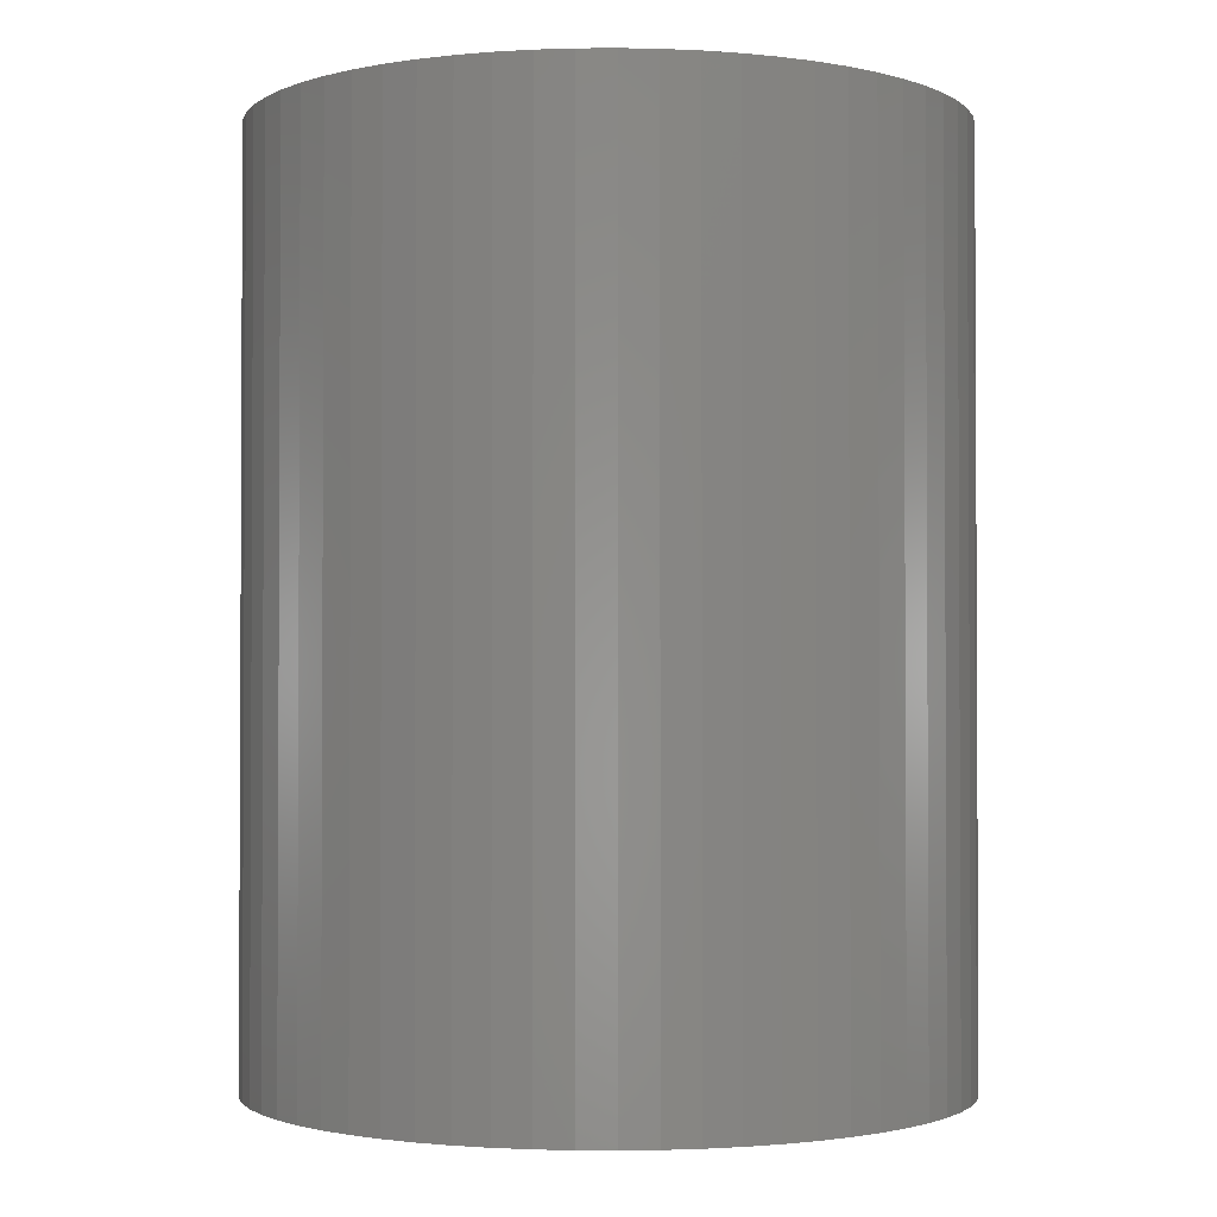
<metadata>
{"format":"stl","ext":"stl","renderer":"f3d","projection":"perspective","resolution":1024,"background":"white","views":[{"elev":-1.7,"azim":-50.6,"up":"+Z"}]}
</metadata>
<code>
# stl→obj: 393 verts, 788 faces
v 0.347 -0.02829 -0.01587
v 0.349 -0.06755 0.9841
v 0.349 -0.06755 -0.01587
v 0.347 -0.02829 0.9841
v 0.3411 0.01056 -0.01587
v 0.3411 0.01056 0.9841
v 0.3312 0.04861 -0.01587
v 0.3312 0.04861 0.9841
v 0.3176 0.08546 -0.01587
v 0.3176 0.08546 0.9841
v 0.3003 0.1208 -0.01587
v 0.3003 0.1208 0.9841
v 0.2795 0.1541 -0.01587
v 0.2795 0.1541 0.9841
v 0.2554 0.1852 0.9841
v 0.2554 0.1852 -0.01587
v 0.2283 0.2137 -0.01587
v 0.2283 0.2137 0.9841
v 0.1985 0.2393 -0.01587
v 0.1985 0.2393 0.9841
v 0.1663 0.2617 -0.01587
v 0.1663 0.2617 0.9841
v 0.1319 0.2808 -0.01587
v 0.1319 0.2808 0.9841
v 0.09578 0.2963 -0.01587
v 0.09578 0.2963 0.9841
v 0.05828 0.3081 -0.01587
v 0.05828 0.3081 0.9841
v 0.01978 0.316 0.9841
v 0.01978 0.316 -0.01587
v -0.01932 0.32 -0.01587
v -0.01932 0.32 0.9841
v -0.05863 0.32 -0.01587
v -0.05863 0.32 0.9841
v -0.09773 0.316 -0.01587
v -0.09773 0.316 0.9841
v -0.1362 0.3081 -0.01587
v -0.1362 0.3081 0.9841
v -0.1737 0.2963 -0.01587
v -0.1737 0.2963 0.9841
v -0.2099 0.2808 -0.01587
v -0.2099 0.2808 0.9841
v -0.2442 0.2617 -0.01587
v -0.2442 0.2617 0.9841
v -0.2765 0.2393 -0.01587
v -0.2765 0.2393 0.9841
v -0.3063 0.2137 -0.01587
v -0.3063 0.2137 0.9841
v -0.3334 0.1852 -0.01587
v -0.3334 0.1852 0.9841
v -0.3574 0.1541 0.9841
v -0.3574 0.1541 -0.01587
v -0.3782 0.1208 -0.01587
v -0.3782 0.1208 0.9841
v -0.3955 0.08546 0.9841
v -0.3955 0.08546 -0.01587
v -0.4092 0.04861 -0.01587
v -0.4092 0.04861 0.9841
v -0.419 0.01056 0.9841
v -0.419 0.01056 -0.01587
v -0.425 -0.02829 -0.01587
v -0.425 -0.02829 0.9841
v -0.427 -0.06755 -0.01587
v -0.427 -0.06755 0.9841
v -0.425 -0.1068 0.9841
v -0.425 -0.1068 -0.01587
v -0.419 -0.1457 -0.01587
v -0.419 -0.1457 0.9841
v -0.4092 -0.1837 -0.01587
v -0.4092 -0.1837 0.9841
v -0.3955 -0.2206 0.9841
v -0.3955 -0.2206 -0.01587
v -0.3782 -0.2558 -0.01587
v -0.3782 -0.2558 0.9841
v -0.3574 -0.2892 -0.01587
v -0.3574 -0.2892 0.9841
v -0.3334 -0.3203 0.9841
v -0.3334 -0.3203 -0.01587
v -0.3063 -0.3488 0.9841
v -0.3063 -0.3488 -0.01587
v -0.2765 -0.3744 -0.01587
v -0.2765 -0.3744 0.9841
v -0.2442 -0.3968 -0.01587
v -0.2442 -0.3968 0.9841
v -0.2099 -0.4159 -0.01587
v -0.2099 -0.4159 0.9841
v -0.1737 -0.4314 -0.01587
v -0.1737 -0.4314 0.9841
v -0.1362 -0.4432 -0.01587
v -0.1362 -0.4432 0.9841
v -0.09773 -0.4511 -0.01587
v -0.09773 -0.4511 0.9841
v -0.05863 -0.4551 0.9841
v -0.05863 -0.4551 -0.01587
v -0.01932 -0.4551 -0.01587
v -0.01932 -0.4551 0.9841
v 0.01978 -0.4511 0.9841
v 0.01978 -0.4511 -0.01587
v 0.05828 -0.4432 -0.01587
v 0.05828 -0.4432 0.9841
v 0.09578 -0.4314 0.9841
v 0.09578 -0.4314 -0.01587
v 0.1319 -0.4159 -0.01587
v 0.1319 -0.4159 0.9841
v 0.1663 -0.3968 0.9841
v 0.1663 -0.3968 -0.01587
v 0.1985 -0.3744 -0.01587
v 0.1985 -0.3744 0.9841
v 0.2283 -0.3488 -0.01587
v 0.2283 -0.3488 0.9841
v 0.2554 -0.3203 -0.01587
v 0.2554 -0.3203 0.9841
v 0.2795 -0.2892 0.9841
v 0.2795 -0.2892 -0.01587
v 0.3003 -0.2558 -0.01587
v 0.3003 -0.2558 0.9841
v 0.3176 -0.2206 0.9841
v 0.3176 -0.2206 -0.01587
v 0.3312 -0.1837 -0.01587
v 0.3312 -0.1837 0.9841
v 0.3411 -0.1457 0.9841
v 0.3411 -0.1457 -0.01587
v 0.347 -0.1068 -0.01587
v 0.347 -0.1068 0.9841
v 0.349 -0.06755 -0.03175
v 0.347 -0.02829 -0.03175
v 0.3411 0.01056 -0.03175
v 0.3312 0.04861 -0.03175
v 0.3176 0.08546 -0.03175
v 0.3003 0.1208 -0.03175
v 0.2795 0.1541 -0.03175
v 0.2554 0.1852 -0.03175
v 0.2283 0.2137 -0.03175
v 0.1985 0.2393 -0.03175
v 0.1663 0.2617 -0.03175
v 0.1319 0.2808 -0.03175
v 0.09578 0.2963 -0.03175
v 0.05828 0.3081 -0.03175
v 0.01978 0.316 -0.03175
v -0.01932 0.32 -0.03175
v -0.05863 0.32 -0.03175
v -0.09773 0.316 -0.03175
v -0.1362 0.3081 -0.03175
v -0.1737 0.2963 -0.03175
v -0.2099 0.2808 -0.03175
v -0.2442 0.2617 -0.03175
v -0.2765 0.2393 -0.03175
v -0.3063 0.2137 -0.03175
v -0.3334 0.1852 -0.03175
v -0.3574 0.1541 -0.03175
v -0.3782 0.1208 -0.03175
v -0.3955 0.08546 -0.03175
v -0.4092 0.04861 -0.03175
v -0.419 0.01056 -0.03175
v -0.425 -0.02829 -0.03175
v -0.427 -0.06755 -0.03175
v -0.425 -0.1068 -0.03175
v -0.419 -0.1457 -0.03175
v -0.4092 -0.1837 -0.03175
v -0.3955 -0.2206 -0.03175
v -0.3782 -0.2558 -0.03175
v -0.3574 -0.2892 -0.03175
v -0.3334 -0.3203 -0.03175
v -0.3063 -0.3488 -0.03175
v -0.2765 -0.3744 -0.03175
v -0.2442 -0.3968 -0.03175
v -0.2099 -0.4159 -0.03175
v -0.1737 -0.4314 -0.03175
v -0.1362 -0.4432 -0.03175
v -0.09773 -0.4511 -0.03175
v -0.05863 -0.4551 -0.03175
v -0.01932 -0.4551 -0.03175
v 0.01978 -0.4511 -0.03175
v 0.05828 -0.4432 -0.03175
v 0.09578 -0.4314 -0.03175
v 0.1319 -0.4159 -0.03175
v 0.1663 -0.3968 -0.03175
v 0.1985 -0.3744 -0.03175
v 0.2283 -0.3488 -0.03175
v 0.2554 -0.3203 -0.03175
v 0.2795 -0.2892 -0.03175
v 0.3003 -0.2558 -0.03175
v 0.3176 -0.2206 -0.03175
v 0.3312 -0.1837 -0.03175
v 0.3411 -0.1457 -0.03175
v 0.347 -0.1068 -0.03175
v -0.2385 -0.2914 0.9841
v -0.2628 -0.267 0.9841
v -0.2115 -0.3128 0.9841
v -0.2842 -0.24 0.9841
v -0.1822 -0.3309 0.9841
v -0.3024 -0.2108 0.9841
v -0.1511 -0.3456 0.9841
v -0.3171 -0.1796 0.9841
v -0.1184 -0.3567 0.9841
v -0.3281 -0.147 0.9841
v -0.08475 -0.3639 0.9841
v -0.3353 -0.1133 0.9841
v -0.05046 -0.3672 0.9841
v -0.3386 -0.07903 0.9841
v -0.01603 -0.3665 0.9841
v -0.3379 -0.0446 0.9841
v 0.01811 -0.3619 0.9841
v -0.3333 -0.01046 0.9841
v 0.05149 -0.3534 0.9841
v -0.3248 0.02292 0.9841
v 0.08367 -0.3411 0.9841
v -0.3126 0.0551 0.9841
v 0.1142 -0.3253 0.9841
v -0.2967 0.08567 0.9841
v 0.1428 -0.306 0.9841
v -0.2774 0.1142 0.9841
v 0.1689 -0.2836 0.9841
v -0.255 0.1404 0.9841
v -0.2297 0.1638 0.9841
v 0.1923 -0.2583 0.9841
v -0.2019 0.1841 0.9841
v 0.2127 -0.2305 0.9841
v -0.172 0.2011 0.9841
v 0.2297 -0.2006 0.9841
v 0.2432 -0.1689 0.9841
v -0.1403 0.2146 0.9841
v 0.253 -0.1359 0.9841
v -0.1073 0.2244 0.9841
v 0.2589 -0.1019 0.9841
v -0.07336 0.2303 0.9841
v 0.2608 -0.06755 0.9841
v -0.03897 0.2323 0.9841
v -0.005405 0.2304 0.9841
v 0.259 -0.03398 0.9841
v 0.02774 0.2248 0.9841
v 0.2533 -0.0008317 0.9841
v 0.06005 0.2154 0.9841
v 0.244 0.03148 0.9841
v 0.09111 0.2026 0.9841
v 0.2312 0.06254 0.9841
v 0.1205 0.1863 0.9841
v 0.2149 0.09197 0.9841
v 0.1954 0.1194 0.9841
v 0.148 0.1669 0.9841
v 0.173 0.1445 0.9841
v -0.2385 -0.2914 -0.03175
v -0.2628 -0.267 -0.03175
v -0.2115 -0.3128 -0.03175
v -0.2842 -0.24 -0.03175
v -0.1822 -0.3309 -0.03175
v -0.3024 -0.2108 -0.03175
v -0.1511 -0.3456 -0.03175
v -0.3171 -0.1796 -0.03175
v -0.1184 -0.3567 -0.03175
v -0.3281 -0.147 -0.03175
v -0.08475 -0.3639 -0.03175
v -0.3353 -0.1133 -0.03175
v -0.05046 -0.3672 -0.03175
v -0.3386 -0.07903 -0.03175
v -0.01603 -0.3665 -0.03175
v -0.3379 -0.0446 -0.03175
v 0.01811 -0.3619 -0.03175
v -0.3333 -0.01046 -0.03175
v 0.05149 -0.3534 -0.03175
v -0.3248 0.02292 -0.03175
v 0.08367 -0.3411 -0.03175
v -0.3126 0.0551 -0.03175
v 0.1142 -0.3253 -0.03175
v -0.2967 0.08567 -0.03175
v 0.1428 -0.306 -0.03175
v -0.2774 0.1142 -0.03175
v 0.1689 -0.2836 -0.03175
v -0.255 0.1404 -0.03175
v -0.2297 0.1638 -0.03175
v 0.1923 -0.2583 -0.03175
v -0.2019 0.1841 -0.03175
v 0.2127 -0.2305 -0.03175
v -0.172 0.2011 -0.03175
v 0.2297 -0.2006 -0.03175
v 0.2432 -0.1689 -0.03175
v -0.1403 0.2146 -0.03175
v 0.253 -0.1359 -0.03175
v -0.1073 0.2244 -0.03175
v 0.2589 -0.1019 -0.03175
v -0.07336 0.2303 -0.03175
v 0.2608 -0.06755 -0.03175
v -0.03897 0.2323 -0.03175
v -0.005405 0.2304 -0.03175
v 0.259 -0.03398 -0.03175
v 0.02774 0.2248 -0.03175
v 0.2533 -0.0008317 -0.03175
v 0.06005 0.2154 -0.03175
v 0.244 0.03148 -0.03175
v 0.09111 0.2026 -0.03175
v 0.2312 0.06254 -0.03175
v 0.1205 0.1863 -0.03175
v 0.2149 0.09197 -0.03175
v 0.1954 0.1194 -0.03175
v 0.148 0.1669 -0.03175
v 0.173 0.1445 -0.03175
v 0.259 -0.03398 -0.01587
v 0.2608 -0.06755 -0.01587
v 0.2533 -0.0008317 -0.01587
v 0.244 0.03148 -0.01587
v 0.2312 0.06254 -0.01587
v 0.2149 0.09197 -0.01587
v 0.1954 0.1194 -0.01587
v 0.173 0.1445 -0.01587
v 0.148 0.1669 -0.01587
v 0.1205 0.1863 -0.01587
v 0.09111 0.2026 -0.01587
v 0.06005 0.2154 -0.01587
v 0.02774 0.2248 -0.01587
v -0.005405 0.2304 -0.01587
v -0.03897 0.2323 -0.01587
v -0.07336 0.2303 -0.01587
v -0.1073 0.2244 -0.01587
v -0.1403 0.2146 -0.01587
v -0.172 0.2011 -0.01587
v -0.2019 0.1841 -0.01587
v -0.2297 0.1638 -0.01587
v -0.255 0.1404 -0.01587
v -0.2774 0.1142 -0.01587
v -0.2967 0.08567 -0.01587
v -0.3126 0.0551 -0.01587
v -0.3248 0.02292 -0.01587
v -0.3333 -0.01046 -0.01587
v -0.3379 -0.0446 -0.01587
v -0.3386 -0.07903 -0.01587
v -0.3353 -0.1133 -0.01587
v -0.3281 -0.147 -0.01587
v -0.3171 -0.1796 -0.01587
v -0.3024 -0.2108 -0.01587
v -0.2842 -0.24 -0.01587
v -0.2628 -0.267 -0.01587
v -0.2385 -0.2914 -0.01587
v -0.2115 -0.3128 -0.01587
v -0.1822 -0.3309 -0.01587
v -0.1511 -0.3456 -0.01587
v -0.1184 -0.3567 -0.01587
v -0.08475 -0.3639 -0.01587
v -0.05046 -0.3672 -0.01587
v -0.01603 -0.3665 -0.01587
v 0.01811 -0.3619 -0.01587
v 0.05149 -0.3534 -0.01587
v 0.08367 -0.3411 -0.01587
v 0.1142 -0.3253 -0.01587
v 0.1428 -0.306 -0.01587
v 0.1689 -0.2836 -0.01587
v 0.1923 -0.2583 -0.01587
v 0.2127 -0.2305 -0.01587
v 0.2297 -0.2006 -0.01587
v 0.2432 -0.1689 -0.01587
v 0.253 -0.1359 -0.01587
v 0.2589 -0.1019 -0.01587
v -0.2256 0.1666 -0.01587
v -0.2506 0.1441 -0.01587
v -0.2506 0.1441 0.9841
v -0.2256 0.1666 0.9841
v -0.1983 0.1861 -0.01587
v -0.1983 0.1861 0.9841
v -0.1689 0.2024 -0.01587
v -0.1689 0.2024 0.9841
v -0.1379 0.2154 -0.01587
v -0.1379 0.2154 0.9841
v -0.1056 0.2247 -0.01587
v -0.1056 0.2247 0.9841
v -0.07252 0.2304 -0.01587
v -0.07252 0.2304 0.9841
v 0.1727 0.1441 -0.01587
v 0.1727 0.1441 0.9841
v -0.005426 0.2304 -0.01587
v -0.005426 0.2304 0.9841
v 0.0277 0.2247 -0.01587
v 0.0277 0.2247 0.9841
v 0.05997 0.2154 -0.01587
v 0.05997 0.2154 0.9841
v 0.09099 0.2024 -0.01587
v 0.09099 0.2024 0.9841
v 0.1204 0.1861 -0.01587
v 0.1204 0.1861 0.9841
v 0.1477 0.1666 -0.01587
v 0.1477 0.1666 0.9841
v -0.2506 0.1441 -0.03175
v -0.2256 0.1666 -0.03175
v -0.1983 0.1861 -0.03175
v -0.1689 0.2024 -0.03175
v -0.1379 0.2154 -0.03175
v -0.1056 0.2247 -0.03175
v -0.07252 0.2304 -0.03175
v 0.1727 0.1441 -0.03175
v -0.005426 0.2304 -0.03175
v 0.0277 0.2247 -0.03175
v 0.05997 0.2154 -0.03175
v 0.09099 0.2024 -0.03175
v 0.1204 0.1861 -0.03175
v 0.1477 0.1666 -0.03175
f 1 2 3
f 1 4 2
f 5 6 4
f 5 4 1
f 7 8 6
f 7 6 5
f 9 10 8
f 9 8 7
f 11 12 10
f 11 10 9
f 13 14 12
f 13 15 14
f 13 12 11
f 16 15 13
f 17 18 15
f 17 15 16
f 19 20 18
f 19 18 17
f 21 22 20
f 21 20 19
f 23 24 22
f 23 22 21
f 25 26 24
f 25 24 23
f 27 28 26
f 27 29 28
f 27 26 25
f 30 29 27
f 31 32 29
f 31 29 30
f 33 34 32
f 33 32 31
f 35 36 34
f 35 34 33
f 37 38 36
f 37 36 35
f 39 38 37
f 39 40 38
f 41 40 39
f 41 42 40
f 43 42 41
f 43 44 42
f 45 44 43
f 45 46 44
f 47 46 45
f 47 48 46
f 49 50 48
f 49 48 47
f 49 51 50
f 52 51 49
f 53 51 52
f 53 54 51
f 53 55 54
f 56 55 53
f 57 58 55
f 57 59 58
f 57 55 56
f 60 59 57
f 61 62 59
f 61 59 60
f 63 64 62
f 63 65 64
f 63 62 61
f 66 65 63
f 67 68 65
f 67 65 66
f 69 70 68
f 69 71 70
f 69 68 67
f 72 71 69
f 73 74 71
f 73 71 72
f 75 76 74
f 75 77 76
f 75 74 73
f 78 79 77
f 78 77 75
f 80 79 78
f 81 82 79
f 81 79 80
f 83 84 82
f 83 82 81
f 85 86 84
f 85 84 83
f 87 86 85
f 87 88 86
f 89 88 87
f 89 90 88
f 91 90 89
f 91 92 90
f 91 93 92
f 94 93 91
f 95 93 94
f 95 96 93
f 95 97 96
f 98 97 95
f 99 97 98
f 99 100 97
f 99 101 100
f 102 101 99
f 103 101 102
f 103 104 101
f 103 105 104
f 106 105 103
f 107 105 106
f 107 108 105
f 109 108 107
f 109 110 108
f 111 110 109
f 111 112 110
f 111 113 112
f 114 113 111
f 115 113 114
f 115 116 113
f 115 117 116
f 118 117 115
f 119 120 117
f 119 121 120
f 119 117 118
f 122 121 119
f 123 124 121
f 123 121 122
f 3 2 124
f 3 124 123
f 1 3 125
f 1 125 126
f 5 126 127
f 5 1 126
f 7 127 128
f 7 5 127
f 9 128 129
f 9 7 128
f 11 129 130
f 11 9 129
f 13 130 131
f 13 11 130
f 16 131 132
f 16 13 131
f 17 132 133
f 17 16 132
f 19 133 134
f 19 17 133
f 21 134 135
f 21 19 134
f 23 135 136
f 23 21 135
f 25 136 137
f 25 23 136
f 27 137 138
f 27 25 137
f 30 138 139
f 30 27 138
f 31 139 140
f 31 30 139
f 33 140 141
f 33 31 140
f 35 141 142
f 35 33 141
f 37 142 143
f 37 35 142
f 39 37 143
f 39 143 144
f 41 39 144
f 41 144 145
f 43 41 145
f 43 145 146
f 45 43 146
f 45 146 147
f 47 45 147
f 47 147 148
f 49 148 149
f 49 47 148
f 52 149 150
f 52 49 149
f 53 150 151
f 53 52 150
f 56 151 152
f 56 53 151
f 57 152 153
f 57 56 152
f 60 153 154
f 60 57 153
f 61 154 155
f 61 60 154
f 63 155 156
f 63 61 155
f 66 156 157
f 66 63 156
f 67 157 158
f 67 66 157
f 69 158 159
f 69 67 158
f 72 159 160
f 72 69 159
f 73 160 161
f 73 72 160
f 75 161 162
f 75 73 161
f 78 162 163
f 78 75 162
f 80 163 164
f 80 78 163
f 81 164 165
f 81 80 164
f 83 165 166
f 83 81 165
f 85 166 167
f 85 83 166
f 87 85 167
f 87 167 168
f 89 87 168
f 89 168 169
f 91 89 169
f 91 169 170
f 94 91 170
f 94 170 171
f 95 94 171
f 95 171 172
f 98 95 172
f 98 172 173
f 99 98 173
f 99 173 174
f 102 99 174
f 102 174 175
f 103 102 175
f 103 175 176
f 106 103 176
f 106 176 177
f 107 106 177
f 107 177 178
f 109 107 178
f 109 178 179
f 111 109 179
f 111 179 180
f 114 111 180
f 114 180 181
f 115 114 181
f 115 181 182
f 118 182 183
f 118 115 182
f 119 183 184
f 119 118 183
f 122 184 185
f 122 119 184
f 123 185 186
f 123 122 185
f 3 186 125
f 3 123 186
f 187 79 82
f 188 79 187
f 188 77 79
f 189 82 84
f 189 187 82
f 190 74 76
f 190 76 77
f 190 77 188
f 191 84 86
f 191 189 84
f 192 71 74
f 192 74 190
f 193 191 86
f 193 86 88
f 194 70 71
f 194 71 192
f 195 193 88
f 195 88 90
f 196 68 70
f 196 70 194
f 197 90 92
f 197 92 93
f 197 195 90
f 198 65 68
f 198 68 196
f 199 93 96
f 199 197 93
f 200 64 65
f 200 65 198
f 201 96 97
f 201 199 96
f 202 62 64
f 202 64 200
f 203 97 100
f 203 201 97
f 204 59 62
f 204 62 202
f 205 100 101
f 205 203 100
f 206 55 58
f 206 58 59
f 206 59 204
f 207 101 104
f 207 205 101
f 208 54 55
f 208 55 206
f 209 207 104
f 209 104 105
f 210 54 208
f 51 54 210
f 211 105 108
f 211 209 105
f 212 51 210
f 50 51 212
f 213 108 110
f 213 211 108
f 214 50 212
f 48 50 214
f 215 48 214
f 112 216 213
f 112 213 110
f 46 48 215
f 217 46 215
f 113 218 216
f 113 216 112
f 44 46 217
f 219 44 217
f 116 218 113
f 116 220 218
f 42 44 219
f 117 220 116
f 117 221 220
f 40 42 219
f 40 219 222
f 120 223 221
f 120 221 117
f 38 40 222
f 38 222 224
f 121 225 223
f 121 223 120
f 36 224 226
f 36 38 224
f 124 227 225
f 124 225 121
f 34 226 228
f 34 36 226
f 2 227 124
f 32 34 228
f 32 228 229
f 4 230 227
f 4 227 2
f 29 32 229
f 29 229 231
f 6 230 4
f 6 232 230
f 28 29 231
f 28 231 233
f 8 232 6
f 8 234 232
f 26 28 233
f 26 233 235
f 10 234 8
f 10 236 234
f 24 26 235
f 24 235 237
f 12 236 10
f 12 238 236
f 22 24 237
f 14 238 12
f 14 239 238
f 20 22 237
f 20 237 240
f 15 239 14
f 15 241 239
f 18 241 15
f 18 20 240
f 18 240 241
f 242 165 164
f 243 242 164
f 243 164 163
f 244 166 165
f 244 165 242
f 245 162 161
f 245 163 162
f 245 243 163
f 246 167 166
f 246 166 244
f 247 161 160
f 247 245 161
f 248 167 246
f 248 168 167
f 249 160 159
f 249 247 160
f 250 168 248
f 250 169 168
f 251 159 158
f 251 249 159
f 252 170 169
f 252 171 170
f 252 169 250
f 253 158 157
f 253 251 158
f 254 172 171
f 254 171 252
f 255 157 156
f 255 253 157
f 256 173 172
f 256 172 254
f 257 156 155
f 257 255 156
f 258 174 173
f 258 173 256
f 259 155 154
f 259 257 155
f 260 175 174
f 260 174 258
f 261 153 152
f 261 154 153
f 261 259 154
f 262 176 175
f 262 175 260
f 263 152 151
f 263 261 152
f 264 176 262
f 264 177 176
f 265 263 151
f 150 265 151
f 266 178 177
f 266 177 264
f 267 265 150
f 149 267 150
f 268 179 178
f 268 178 266
f 269 267 149
f 148 269 149
f 270 269 148
f 180 268 271
f 180 179 268
f 147 270 148
f 272 270 147
f 181 271 273
f 181 180 271
f 146 272 147
f 274 272 146
f 182 181 273
f 182 273 275
f 145 274 146
f 183 182 275
f 183 275 276
f 144 274 145
f 144 277 274
f 184 276 278
f 184 183 276
f 143 277 144
f 143 279 277
f 185 278 280
f 185 184 278
f 142 281 279
f 142 279 143
f 186 280 282
f 186 185 280
f 141 283 281
f 141 281 142
f 125 186 282
f 140 283 141
f 140 284 283
f 126 282 285
f 126 125 282
f 139 284 140
f 139 286 284
f 127 126 285
f 127 285 287
f 138 286 139
f 138 288 286
f 128 127 287
f 128 287 289
f 137 288 138
f 137 290 288
f 129 128 289
f 129 289 291
f 136 290 137
f 136 292 290
f 130 129 291
f 130 291 293
f 135 292 136
f 131 130 293
f 131 293 294
f 134 292 135
f 134 295 292
f 132 131 294
f 132 294 296
f 133 132 296
f 133 295 134
f 133 296 295
f 297 298 227
f 297 227 230
f 299 230 232
f 299 297 230
f 300 232 234
f 300 299 232
f 301 234 236
f 301 300 234
f 302 236 238
f 302 301 236
f 303 238 239
f 303 302 238
f 304 239 241
f 304 241 240
f 304 303 239
f 305 304 240
f 306 240 237
f 306 305 240
f 307 237 235
f 307 306 237
f 308 235 233
f 308 307 235
f 309 233 231
f 309 231 229
f 309 308 233
f 310 229 228
f 310 309 229
f 311 310 228
f 312 311 228
f 312 228 226
f 313 226 224
f 313 312 226
f 314 224 222
f 314 313 224
f 315 314 222
f 315 222 219
f 316 315 219
f 316 219 217
f 317 217 215
f 317 316 217
f 318 215 214
f 318 317 215
f 319 214 212
f 319 318 214
f 320 212 210
f 320 319 212
f 321 210 208
f 321 320 210
f 322 208 206
f 322 321 208
f 323 206 204
f 323 204 202
f 323 322 206
f 324 323 202
f 325 202 200
f 325 324 202
f 326 200 198
f 326 325 200
f 327 198 196
f 327 326 198
f 328 196 194
f 328 327 196
f 329 194 192
f 329 328 194
f 330 192 190
f 330 329 192
f 331 190 188
f 331 330 190
f 332 188 187
f 332 331 188
f 333 187 189
f 333 189 191
f 333 332 187
f 334 333 191
f 335 191 193
f 335 334 191
f 336 193 195
f 336 335 193
f 337 195 197
f 337 336 195
f 338 197 199
f 338 337 197
f 339 199 201
f 339 201 203
f 339 338 199
f 340 339 203
f 341 340 203
f 341 203 205
f 342 341 205
f 342 205 207
f 342 207 209
f 343 342 209
f 344 343 209
f 344 209 211
f 344 211 213
f 345 344 213
f 346 345 213
f 346 213 216
f 347 346 216
f 347 216 218
f 347 218 220
f 348 347 220
f 349 348 220
f 349 220 221
f 350 349 221
f 350 221 223
f 350 223 225
f 351 225 227
f 351 350 225
f 298 351 227
f 297 282 298
f 297 285 282
f 299 287 285
f 299 285 297
f 300 289 287
f 300 287 299
f 301 291 289
f 301 289 300
f 302 293 291
f 302 291 301
f 303 294 293
f 303 293 302
f 304 296 294
f 304 294 303
f 305 295 296
f 305 296 304
f 306 292 295
f 306 295 305
f 307 290 292
f 307 292 306
f 308 288 290
f 308 290 307
f 309 286 288
f 309 288 308
f 310 284 286
f 310 286 309
f 311 283 284
f 311 284 310
f 312 283 311
f 312 281 283
f 313 279 281
f 313 281 312
f 314 277 279
f 314 279 313
f 315 277 314
f 315 274 277
f 316 274 315
f 316 272 274
f 317 270 272
f 317 272 316
f 318 269 270
f 318 270 317
f 319 267 269
f 319 269 318
f 320 265 267
f 320 267 319
f 321 263 265
f 321 265 320
f 322 261 263
f 322 263 321
f 323 259 261
f 323 261 322
f 324 257 259
f 324 259 323
f 325 255 257
f 325 257 324
f 326 253 255
f 326 255 325
f 327 251 253
f 327 253 326
f 328 249 251
f 328 251 327
f 329 247 249
f 329 249 328
f 330 245 247
f 330 247 329
f 331 243 245
f 331 245 330
f 332 242 243
f 332 243 331
f 333 244 242
f 333 242 332
f 334 246 244
f 334 244 333
f 335 248 246
f 335 246 334
f 336 250 248
f 336 248 335
f 337 252 250
f 337 250 336
f 338 254 252
f 338 252 337
f 339 256 254
f 339 254 338
f 340 256 339
f 340 258 256
f 341 258 340
f 341 260 258
f 342 260 341
f 342 262 260
f 343 262 342
f 343 264 262
f 344 264 343
f 344 266 264
f 345 266 344
f 345 268 266
f 346 268 345
f 346 271 268
f 347 271 346
f 347 273 271
f 348 273 347
f 348 275 273
f 349 275 348
f 349 276 275
f 350 276 349
f 350 278 276
f 351 280 278
f 351 278 350
f 298 282 280
f 298 280 351
f 352 353 354
f 352 354 355
f 356 355 357
f 356 352 355
f 358 357 359
f 358 356 357
f 360 359 361
f 360 358 359
f 362 361 363
f 362 360 361
f 364 363 365
f 364 362 363
f 311 365 228
f 311 364 365
f 353 366 367
f 353 367 354
f 368 311 228
f 368 228 369
f 370 369 371
f 370 368 369
f 372 371 373
f 372 370 371
f 374 373 375
f 374 372 373
f 376 375 377
f 376 374 375
f 378 377 379
f 378 376 377
f 366 379 367
f 366 378 379
f 352 380 353
f 352 381 380
f 356 382 381
f 356 381 352
f 358 383 382
f 358 382 356
f 360 384 383
f 360 383 358
f 362 385 384
f 362 384 360
f 364 386 385
f 364 385 362
f 311 283 386
f 311 386 364
f 367 369 228
f 367 371 369
f 367 373 371
f 367 375 373
f 367 377 375
f 367 379 377
f 367 355 354
f 367 357 355
f 367 359 357
f 367 361 359
f 367 363 361
f 367 365 363
f 367 228 365
f 353 387 366
f 353 380 387
f 368 283 311
f 368 388 283
f 370 389 388
f 370 388 368
f 372 390 389
f 372 389 370
f 374 391 390
f 374 390 372
f 376 392 391
f 376 391 374
f 378 393 392
f 378 392 376
f 366 387 393
f 366 393 378
f 387 283 388
f 387 388 389
f 387 389 390
f 387 390 391
f 387 391 392
f 387 392 393
f 387 380 381
f 387 381 382
f 387 382 383
f 387 383 384
f 387 384 385
f 387 385 386
f 387 386 283

</code>
